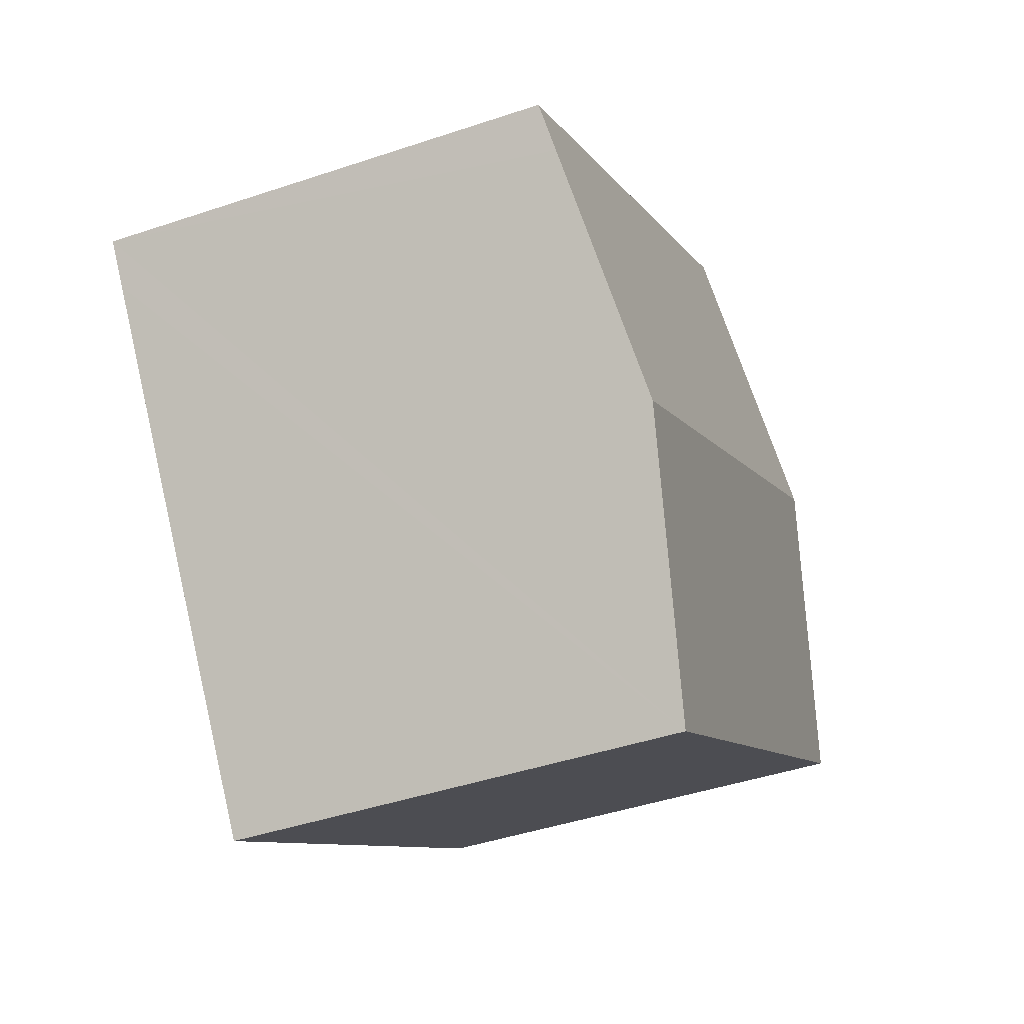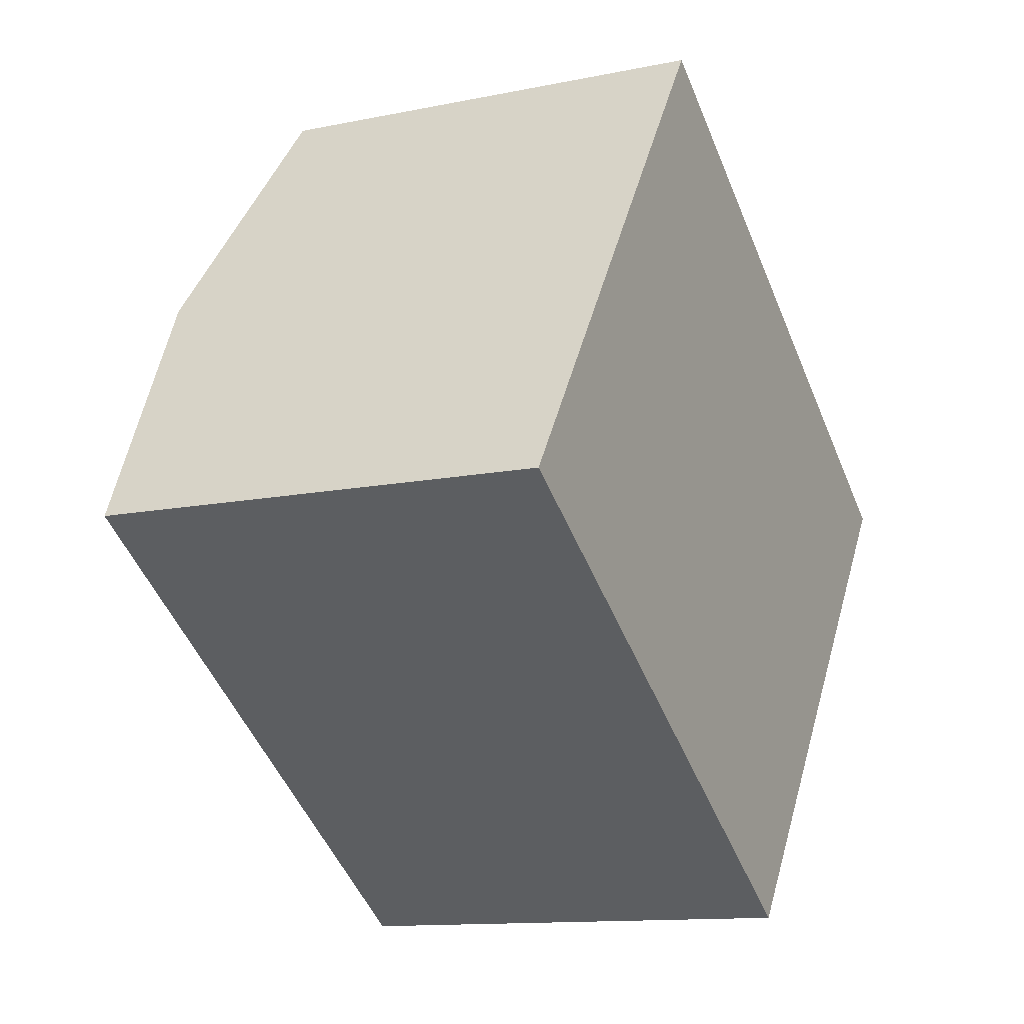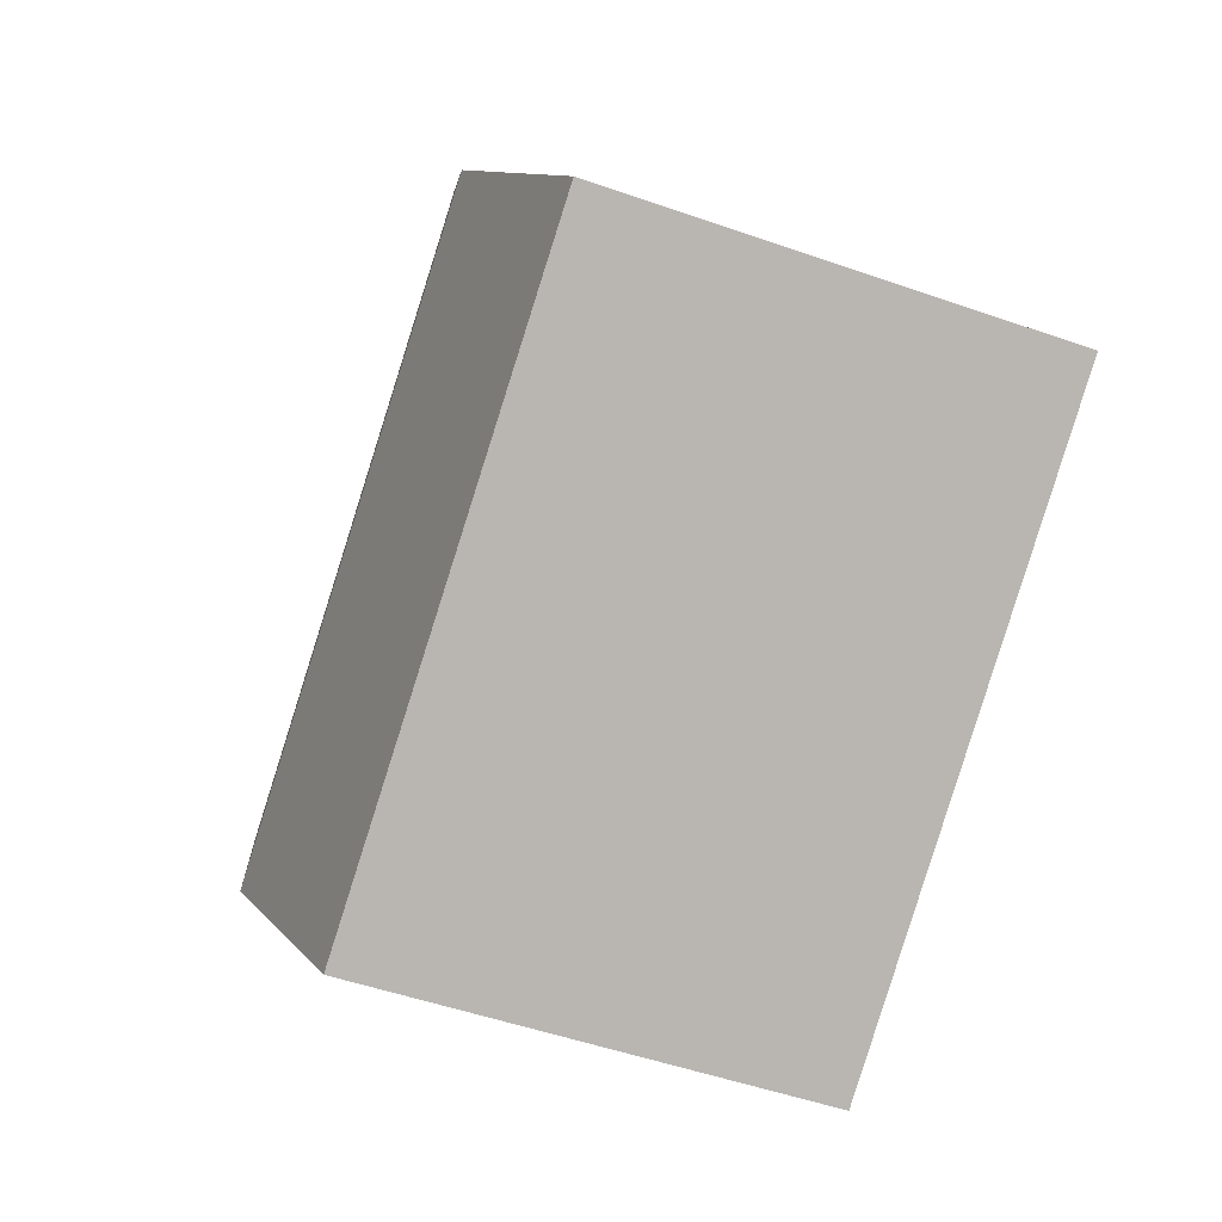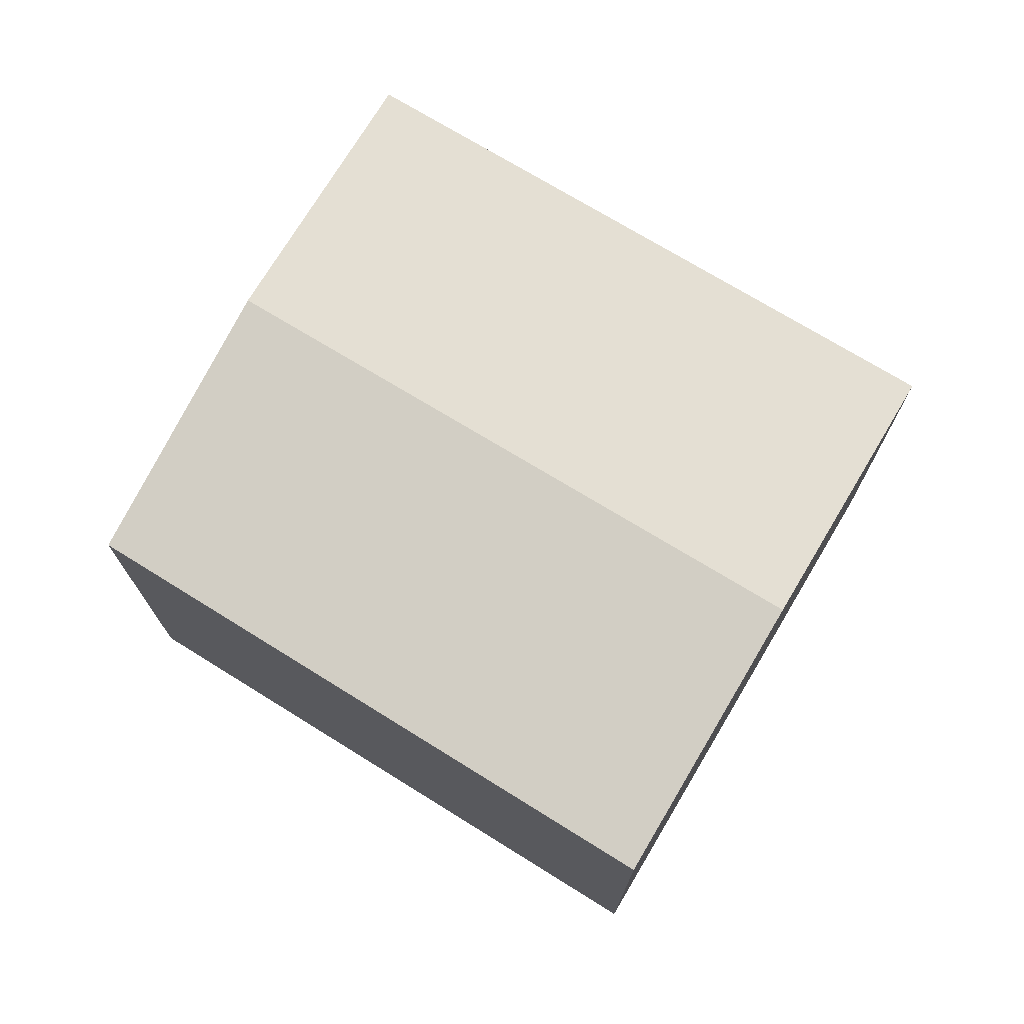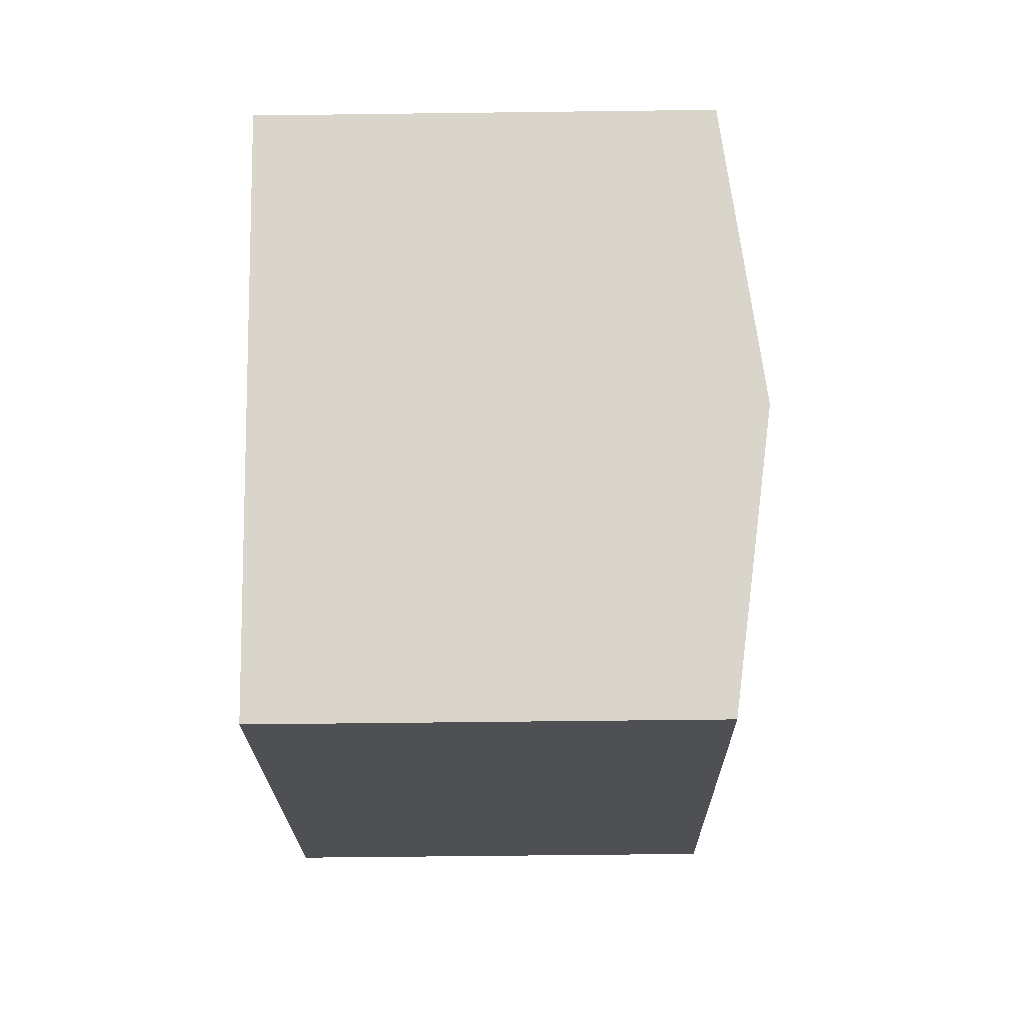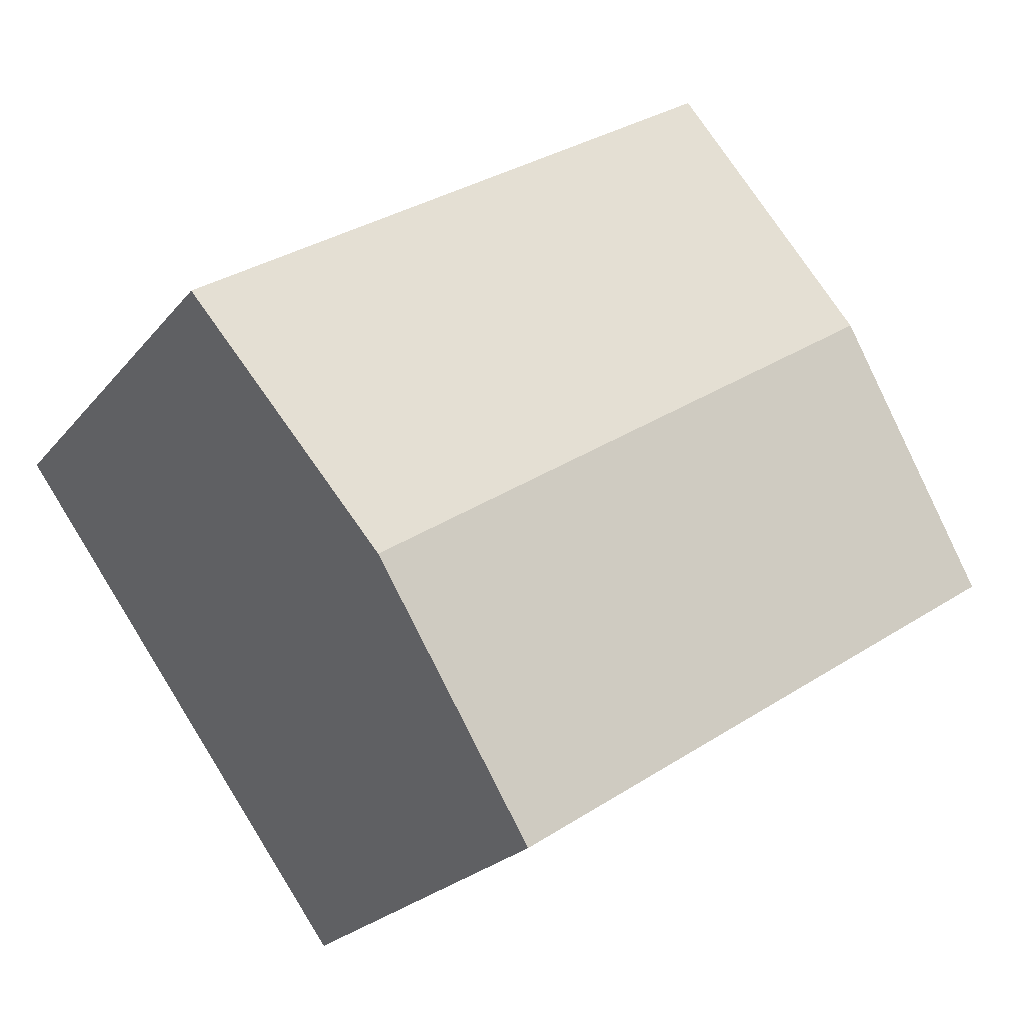
<metadata>
{"format":"obj","ext":"obj","renderer":"f3d","projection":"perspective","resolution":1024,"background":"white","views":[{"elev":-43.8,"azim":111.6,"up":"+Z"},{"elev":-12.2,"azim":-63.9,"up":"+Z"},{"elev":-50.3,"azim":-111.1,"up":"+Z"},{"elev":74.1,"azim":-114.9,"up":"+Y"},{"elev":-52.0,"azim":90.8,"up":"+Z"},{"elev":-23.0,"azim":151.5,"up":"+Z"}]}
</metadata>
<code>
v  5.092 7.596 7.444
v  11.94 8.134 -1.92
v  2.856 8.134 4.176
v  5.674 7.456 8.294
v  14.87 7.456 2.123
v  14.43 7.562 1.479
v  14.89 7.456 2.109
v  9.011 7.462 -5.917
v  0 7.447 4.56e-16
v  9.011 3.623e-16 -5.917
v  0 0 0
v  2.856 -2.557e-16 4.176
v  5.674 -5.079e-16 8.294
v  5.092 -4.558e-16 7.444
v  14.87 -1.3e-16 2.123
v  14.89 -1.291e-16 2.109
v  14.43 -9.056e-17 1.479
v  11.94 1.176e-16 -1.92
g defaultobject
f 1 2 3
f 2 1 4
f 2 4 5
f 2 5 6
f 6 5 7
f 8 3 2
f 3 8 9
f 10 9 8
f 9 10 11
f 11 3 9
f 3 11 1
f 1 11 12
f 1 12 4
f 4 12 13
f 13 12 14
f 13 5 4
f 5 13 15
f 5 15 7
f 7 15 16
f 16 6 7
f 6 16 2
f 2 16 8
f 8 16 17
f 8 17 10
f 10 17 18
f 14 15 13
f 15 14 12
f 15 12 11
f 15 11 10
f 15 10 16
f 16 10 17
f 17 10 18

</code>
